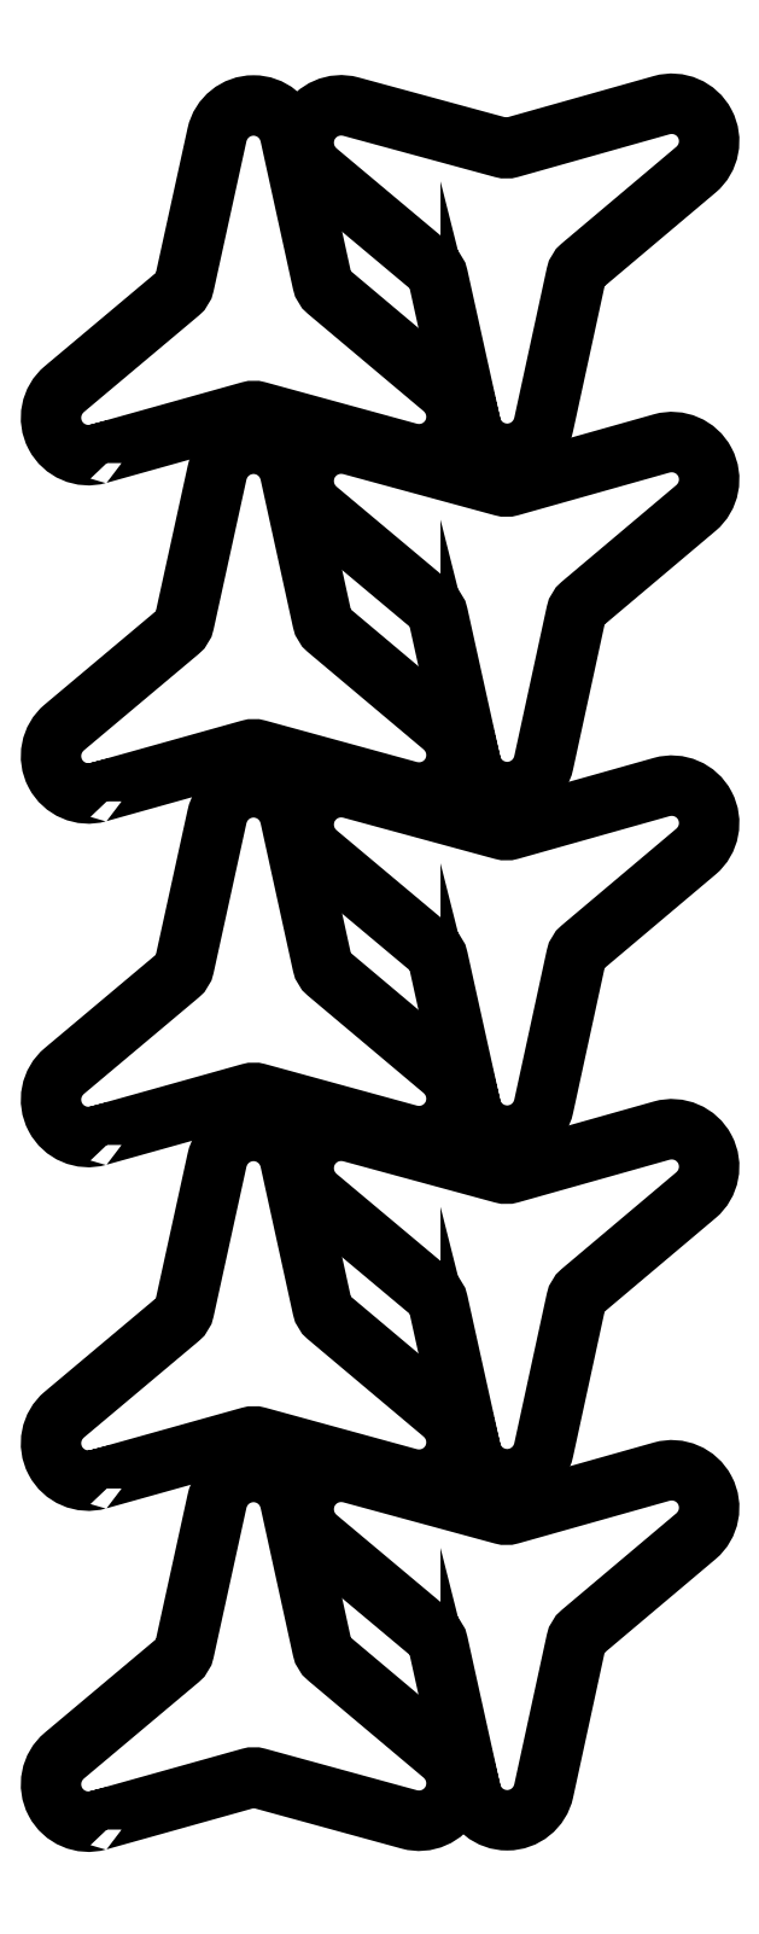
<metadata>
{"format":"dxf","ext":"dxf","renderer":"ezdxf+matplotlib","layout":"modelspace","background":"white","min_lineweight":24,"dpi":150}
</metadata>
<code>
0
SECTION
2
ENTITIES
0
POLYLINE
8
0
66
     1
10
0
20
0
30
0
0
VERTEX
8
0
10
722.4
20
-430.3
30
0
0
VERTEX
8
0
10
722.4
20
-408.6
30
0
42
0.8044
0
VERTEX
8
0
10
763.4
20
-408.5
30
0
0
VERTEX
8
0
10
781.6
20
-324.7
30
0
42
-0.1656
0
VERTEX
8
0
10
784.6
20
-319.8
30
0
0
VERTEX
8
0
10
848.9
20
-265.6
30
0
42
0.807
0
VERTEX
8
0
10
829.6
20
-229.4
30
0
0
VERTEX
8
0
10
744.9
20
-253.2
30
0
42
-0.1358
0
VERTEX
8
0
10
740.1
20
-253.3
30
0
0
VERTEX
8
0
10
655.1
20
-230.2
30
0
42
0.8044
0
VERTEX
8
0
10
636.1
20
-266.6
30
0
0
VERTEX
8
0
10
701.1
20
-320.9
30
0
42
-0.1654
0
VERTEX
8
0
10
704.1
20
-325.9
30
0
0
VERTEX
8
0
10
722.4
20
-408.6
30
0
0
VERTEX
8
0
10
717.4
20
-408.6
30
0
0
SEQEND
8
0
0
POLYLINE
8
0
66
     1
10
0
20
0
30
0
0
VERTEX
8
0
10
513.4
20
-430.3
30
0
0
VERTEX
8
0
10
513.4
20
-425.1
30
0
0
VERTEX
8
0
10
598.2
20
-401.3
30
0
42
-0.1358
0
VERTEX
8
0
10
603
20
-401.3
30
0
0
VERTEX
8
0
10
687.9
20
-424.6
30
0
42
0.8044
0
VERTEX
8
0
10
706.9
20
-388.2
30
0
0
VERTEX
8
0
10
642.1
20
-333.7
30
0
42
-0.1654
0
VERTEX
8
0
10
639.1
20
-328.8
30
0
0
VERTEX
8
0
10
620.9
20
-246
30
0
42
0.8044
0
VERTEX
8
0
10
579.9
20
-246
30
0
0
VERTEX
8
0
10
561.6
20
-329.8
30
0
42
-0.1656
0
VERTEX
8
0
10
558.5
20
-334.7
30
0
0
VERTEX
8
0
10
494.2
20
-388.7
30
0
42
0.807
0
VERTEX
8
0
10
513.4
20
-425.1
30
0
0
VERTEX
8
0
10
518.2
20
-430.1
30
0
0
SEQEND
8
0
0
POLYLINE
8
0
66
     1
10
0
20
0
30
0
0
VERTEX
8
0
10
722.4
20
-238.8
30
0
0
VERTEX
8
0
10
722.4
20
-217.2
30
0
42
0.8044
0
VERTEX
8
0
10
763.4
20
-217.1
30
0
0
VERTEX
8
0
10
781.6
20
-133.3
30
0
42
-0.1656
0
VERTEX
8
0
10
784.6
20
-128.3
30
0
0
VERTEX
8
0
10
848.9
20
-74.2
30
0
42
0.807
0
VERTEX
8
0
10
829.6
20
-37.92
30
0
0
VERTEX
8
0
10
744.9
20
-61.81
30
0
42
-0.1358
0
VERTEX
8
0
10
740.1
20
-61.83
30
0
0
VERTEX
8
0
10
655.1
20
-38.75
30
0
42
0.8044
0
VERTEX
8
0
10
636.1
20
-75.11
30
0
0
VERTEX
8
0
10
701.1
20
-129.5
30
0
42
-0.1654
0
VERTEX
8
0
10
704.1
20
-134.5
30
0
0
VERTEX
8
0
10
722.4
20
-217.2
30
0
0
VERTEX
8
0
10
717.4
20
-217.2
30
0
0
SEQEND
8
0
0
POLYLINE
8
0
66
     1
10
0
20
0
30
0
0
VERTEX
8
0
10
513.4
20
-238.8
30
0
0
VERTEX
8
0
10
513.4
20
-233.6
30
0
0
VERTEX
8
0
10
598.2
20
-209.9
30
0
42
-0.1358
0
VERTEX
8
0
10
603
20
-209.9
30
0
0
VERTEX
8
0
10
687.9
20
-233.1
30
0
42
0.8044
0
VERTEX
8
0
10
706.9
20
-196.8
30
0
0
VERTEX
8
0
10
642.1
20
-142.3
30
0
42
-0.1654
0
VERTEX
8
0
10
639.1
20
-137.3
30
0
0
VERTEX
8
0
10
620.9
20
-54.59
30
0
42
0.8044
0
VERTEX
8
0
10
579.9
20
-54.59
30
0
0
VERTEX
8
0
10
561.6
20
-138.3
30
0
42
-0.1656
0
VERTEX
8
0
10
558.5
20
-143.3
30
0
0
VERTEX
8
0
10
494.2
20
-197.3
30
0
42
0.807
0
VERTEX
8
0
10
513.4
20
-233.6
30
0
0
VERTEX
8
0
10
518.2
20
-238.7
30
0
0
SEQEND
8
0
0
POLYLINE
8
0
66
     1
10
0
20
0
30
0
0
VERTEX
8
0
10
722.4
20
-45.98
30
0
0
VERTEX
8
0
10
722.4
20
-24.29
30
0
42
0.8044
0
VERTEX
8
0
10
763.4
20
-24.22
30
0
0
VERTEX
8
0
10
781.6
20
59.56
30
0
42
-0.1656
0
VERTEX
8
0
10
784.6
20
64.53
30
0
0
VERTEX
8
0
10
848.9
20
118.7
30
0
42
0.807
0
VERTEX
8
0
10
829.6
20
154.9
30
0
0
VERTEX
8
0
10
744.9
20
131.1
30
0
42
-0.1358
0
VERTEX
8
0
10
740.1
20
131
30
0
0
VERTEX
8
0
10
655.1
20
154.1
30
0
42
0.8044
0
VERTEX
8
0
10
636.1
20
117.7
30
0
0
VERTEX
8
0
10
701.1
20
63.36
30
0
42
-0.1654
0
VERTEX
8
0
10
704.1
20
58.41
30
0
0
VERTEX
8
0
10
722.4
20
-24.29
30
0
0
VERTEX
8
0
10
717.4
20
-24.29
30
0
0
SEQEND
8
0
0
POLYLINE
8
0
66
     1
10
0
20
0
30
0
0
VERTEX
8
0
10
513.4
20
-45.98
30
0
0
VERTEX
8
0
10
513.4
20
-40.76
30
0
0
VERTEX
8
0
10
598.2
20
-17.03
30
0
42
-0.1358
0
VERTEX
8
0
10
603
20
-17.02
30
0
0
VERTEX
8
0
10
687.9
20
-40.26
30
0
42
0.8044
0
VERTEX
8
0
10
706.9
20
-3.936
30
0
0
VERTEX
8
0
10
642.1
20
50.58
30
0
42
-0.1654
0
VERTEX
8
0
10
639.1
20
55.54
30
0
0
VERTEX
8
0
10
620.9
20
138.3
30
0
42
0.8044
0
VERTEX
8
0
10
579.9
20
138.3
30
0
0
VERTEX
8
0
10
561.6
20
54.53
30
0
42
-0.1656
0
VERTEX
8
0
10
558.5
20
49.56
30
0
0
VERTEX
8
0
10
494.2
20
-4.447
30
0
42
0.807
0
VERTEX
8
0
10
513.4
20
-40.76
30
0
0
VERTEX
8
0
10
518.2
20
-45.83
30
0
0
SEQEND
8
0
0
POLYLINE
8
0
66
     1
10
0
20
0
30
0
0
VERTEX
8
0
10
722.4
20
146.9
30
0
0
VERTEX
8
0
10
722.4
20
168.6
30
0
42
0.8044
0
VERTEX
8
0
10
763.4
20
168.6
30
0
0
VERTEX
8
0
10
781.6
20
252.4
30
0
42
-0.1656
0
VERTEX
8
0
10
784.6
20
257.4
30
0
0
VERTEX
8
0
10
848.9
20
311.5
30
0
42
0.807
0
VERTEX
8
0
10
829.6
20
347.8
30
0
0
VERTEX
8
0
10
744.9
20
323.9
30
0
42
-0.1358
0
VERTEX
8
0
10
740.1
20
323.9
30
0
0
VERTEX
8
0
10
655.1
20
347
30
0
42
0.8044
0
VERTEX
8
0
10
636.1
20
310.6
30
0
0
VERTEX
8
0
10
701.1
20
256.2
30
0
42
-0.1654
0
VERTEX
8
0
10
704.1
20
251.3
30
0
0
VERTEX
8
0
10
722.4
20
168.6
30
0
0
VERTEX
8
0
10
717.4
20
168.6
30
0
0
SEQEND
8
0
0
POLYLINE
8
0
66
     1
10
0
20
0
30
0
0
VERTEX
8
0
10
513.4
20
146.9
30
0
0
VERTEX
8
0
10
513.4
20
152.1
30
0
0
VERTEX
8
0
10
598.2
20
175.8
30
0
42
-0.1358
0
VERTEX
8
0
10
603
20
175.8
30
0
0
VERTEX
8
0
10
687.9
20
152.6
30
0
42
0.8044
0
VERTEX
8
0
10
706.9
20
188.9
30
0
0
VERTEX
8
0
10
642.1
20
243.4
30
0
42
-0.1654
0
VERTEX
8
0
10
639.1
20
248.4
30
0
0
VERTEX
8
0
10
620.9
20
331.1
30
0
42
0.8044
0
VERTEX
8
0
10
579.9
20
331.1
30
0
0
VERTEX
8
0
10
561.6
20
247.4
30
0
42
-0.1656
0
VERTEX
8
0
10
558.5
20
242.4
30
0
0
VERTEX
8
0
10
494.2
20
188.4
30
0
42
0.807
0
VERTEX
8
0
10
513.4
20
152.1
30
0
0
VERTEX
8
0
10
518.2
20
147
30
0
0
SEQEND
8
0
0
POLYLINE
8
0
66
     1
10
0
20
0
30
0
0
VERTEX
8
0
10
722.4
20
336.8
30
0
0
VERTEX
8
0
10
722.4
20
358.5
30
0
42
0.8044
0
VERTEX
8
0
10
763.4
20
358.5
30
0
0
VERTEX
8
0
10
781.6
20
442.3
30
0
42
-0.1656
0
VERTEX
8
0
10
784.6
20
447.3
30
0
0
VERTEX
8
0
10
848.9
20
501.4
30
0
42
0.807
0
VERTEX
8
0
10
829.6
20
537.7
30
0
0
VERTEX
8
0
10
744.9
20
513.8
30
0
42
-0.1358
0
VERTEX
8
0
10
740.1
20
513.8
30
0
0
VERTEX
8
0
10
655.1
20
536.9
30
0
42
0.8044
0
VERTEX
8
0
10
636.1
20
500.5
30
0
0
VERTEX
8
0
10
701.1
20
446.1
30
0
42
-0.1654
0
VERTEX
8
0
10
704.1
20
441.2
30
0
0
VERTEX
8
0
10
722.4
20
358.5
30
0
0
VERTEX
8
0
10
717.4
20
358.5
30
0
0
SEQEND
8
0
0
POLYLINE
8
0
66
     1
10
0
20
0
30
0
0
VERTEX
8
0
10
513.4
20
336.8
30
0
0
VERTEX
8
0
10
513.4
20
342
30
0
0
VERTEX
8
0
10
598.2
20
365.7
30
0
42
-0.1358
0
VERTEX
8
0
10
603
20
365.7
30
0
0
VERTEX
8
0
10
687.9
20
342.5
30
0
42
0.8044
0
VERTEX
8
0
10
706.9
20
378.8
30
0
0
VERTEX
8
0
10
642.1
20
433.3
30
0
42
-0.1654
0
VERTEX
8
0
10
639.1
20
438.3
30
0
0
VERTEX
8
0
10
620.9
20
521
30
0
42
0.8044
0
VERTEX
8
0
10
579.9
20
521
30
0
0
VERTEX
8
0
10
561.6
20
437.3
30
0
42
-0.1656
0
VERTEX
8
0
10
558.5
20
432.3
30
0
0
VERTEX
8
0
10
494.2
20
378.3
30
0
42
0.807
0
VERTEX
8
0
10
513.4
20
342
30
0
0
VERTEX
8
0
10
518.2
20
336.9
30
0
0
SEQEND
8
0
0
ENDSEC
0
EOF

</code>
